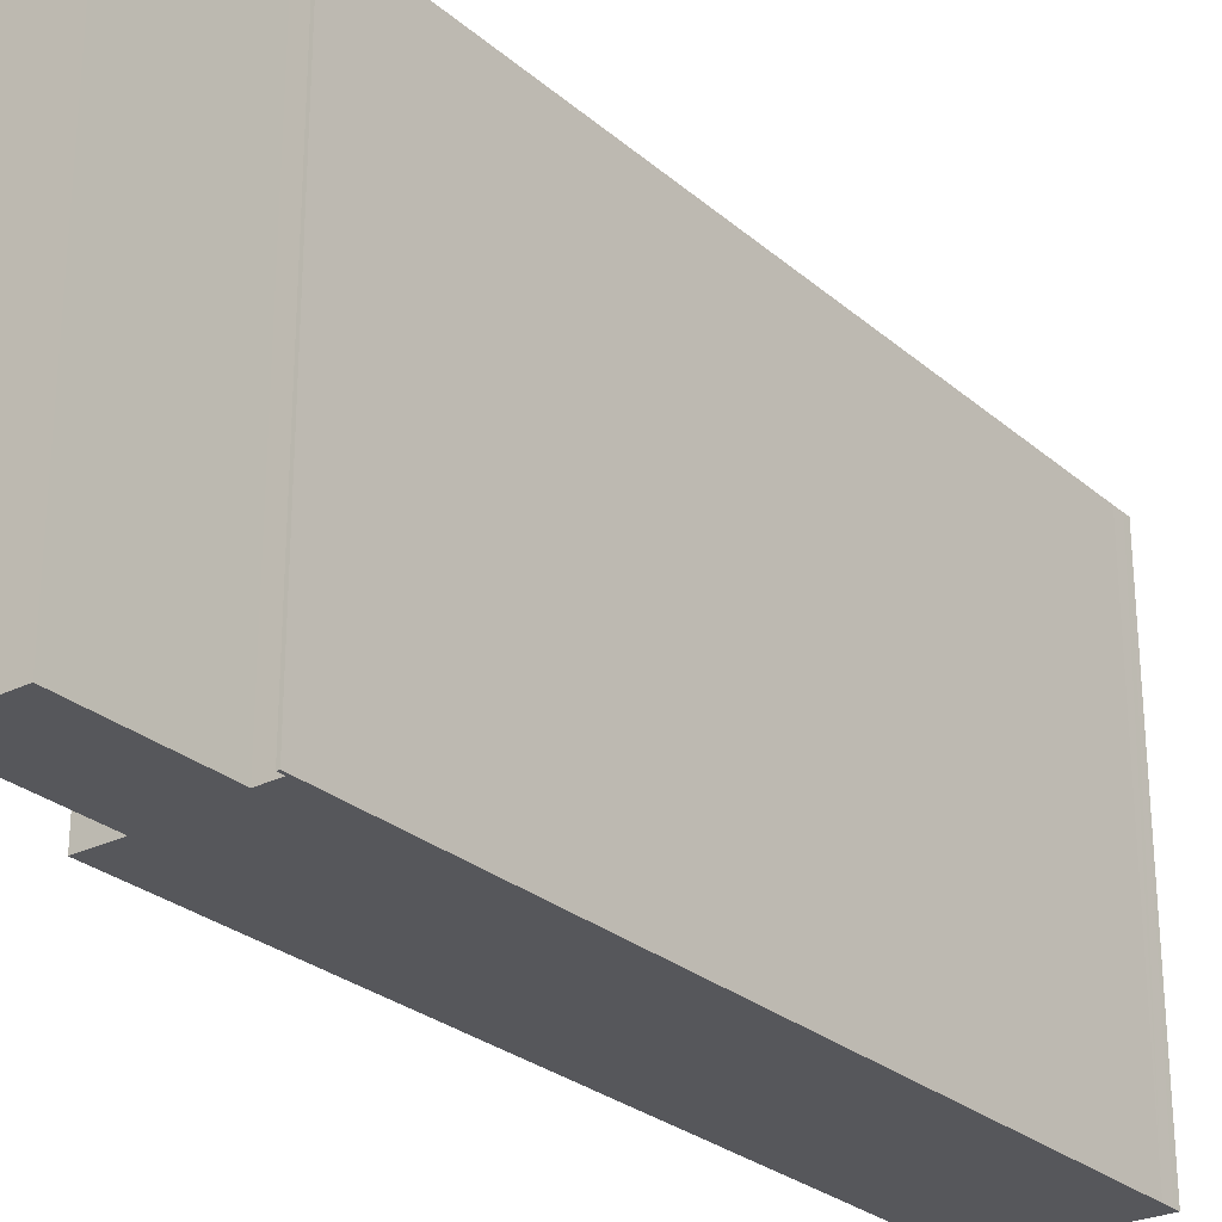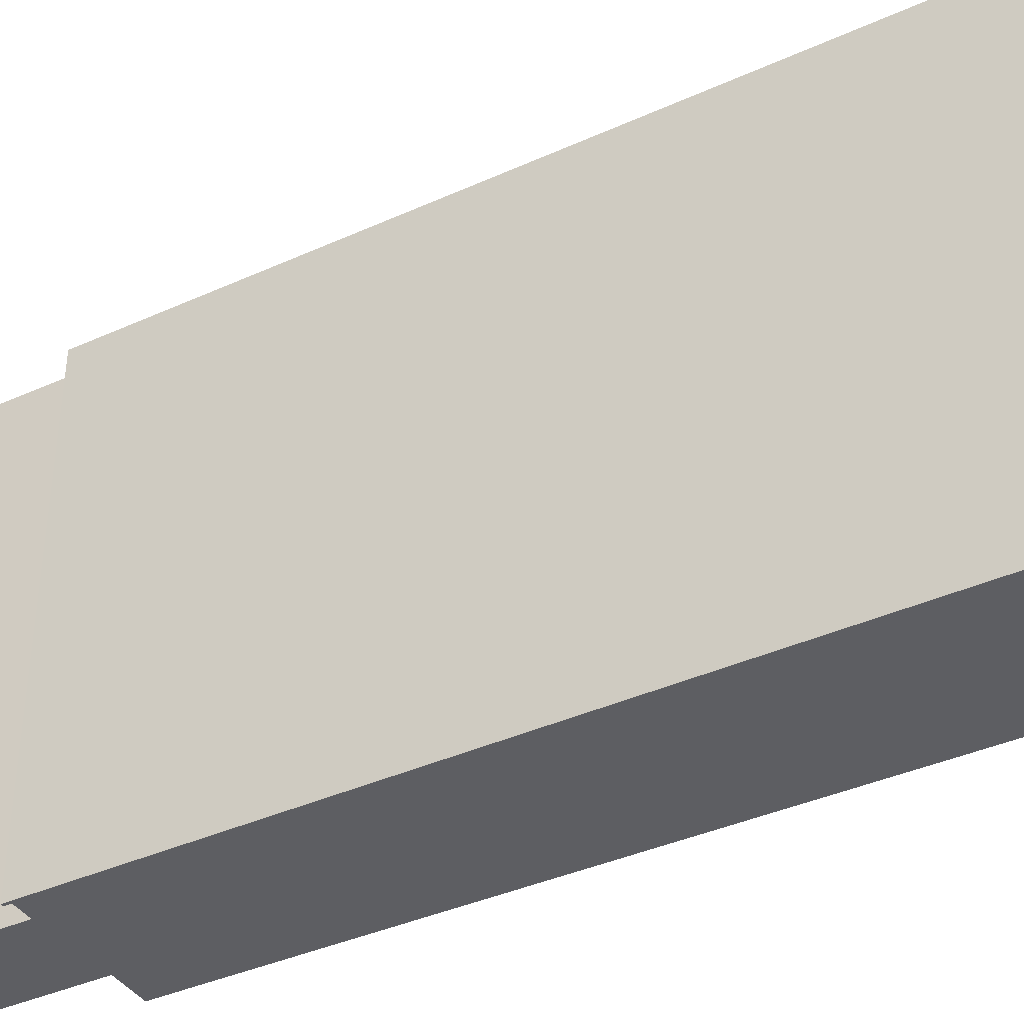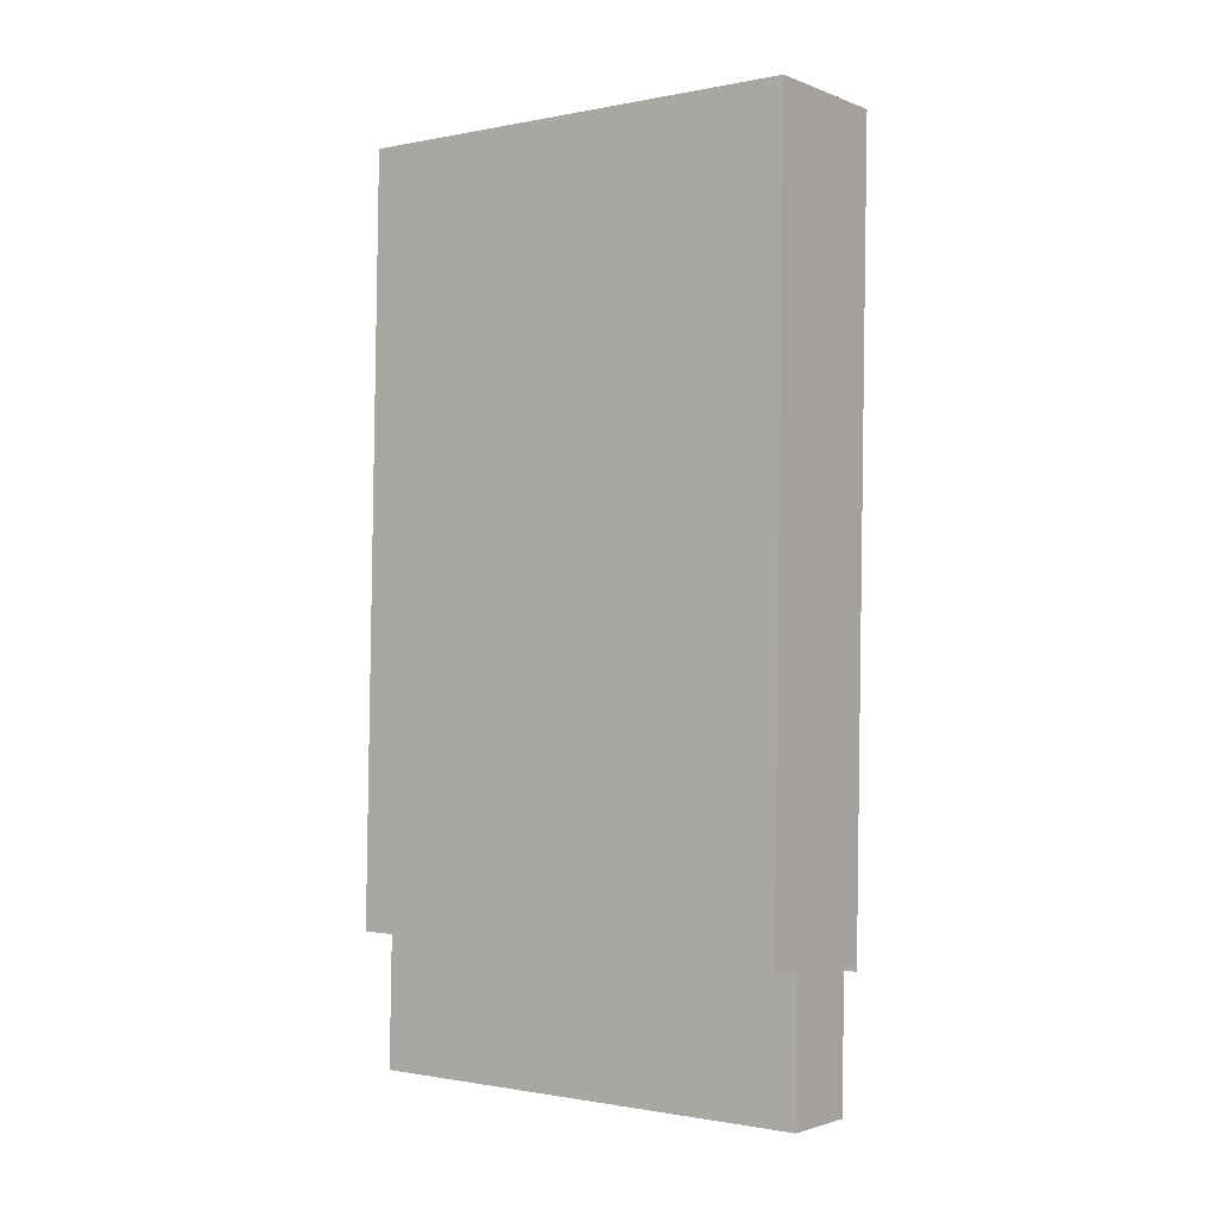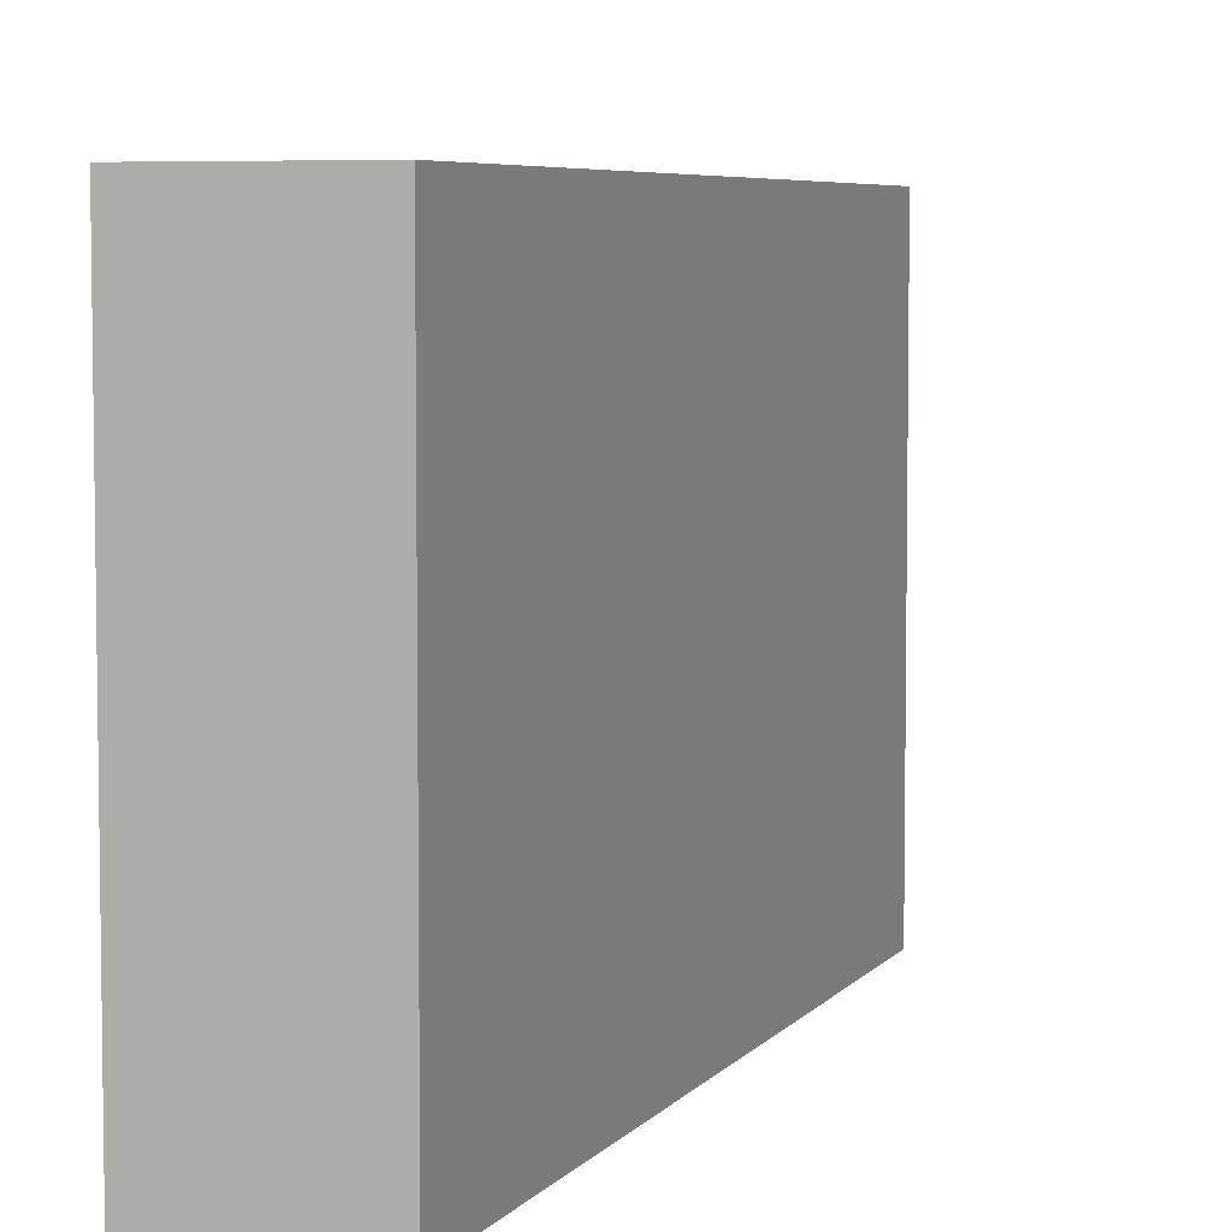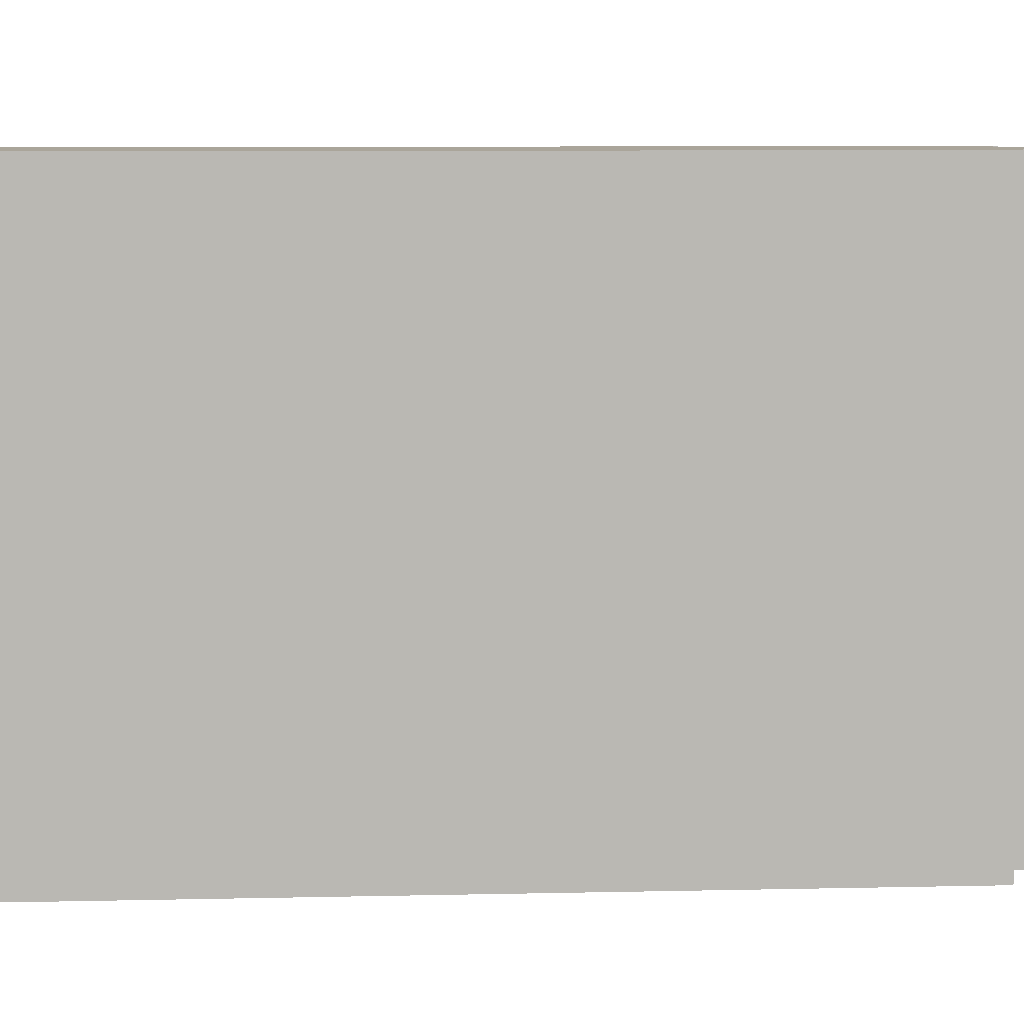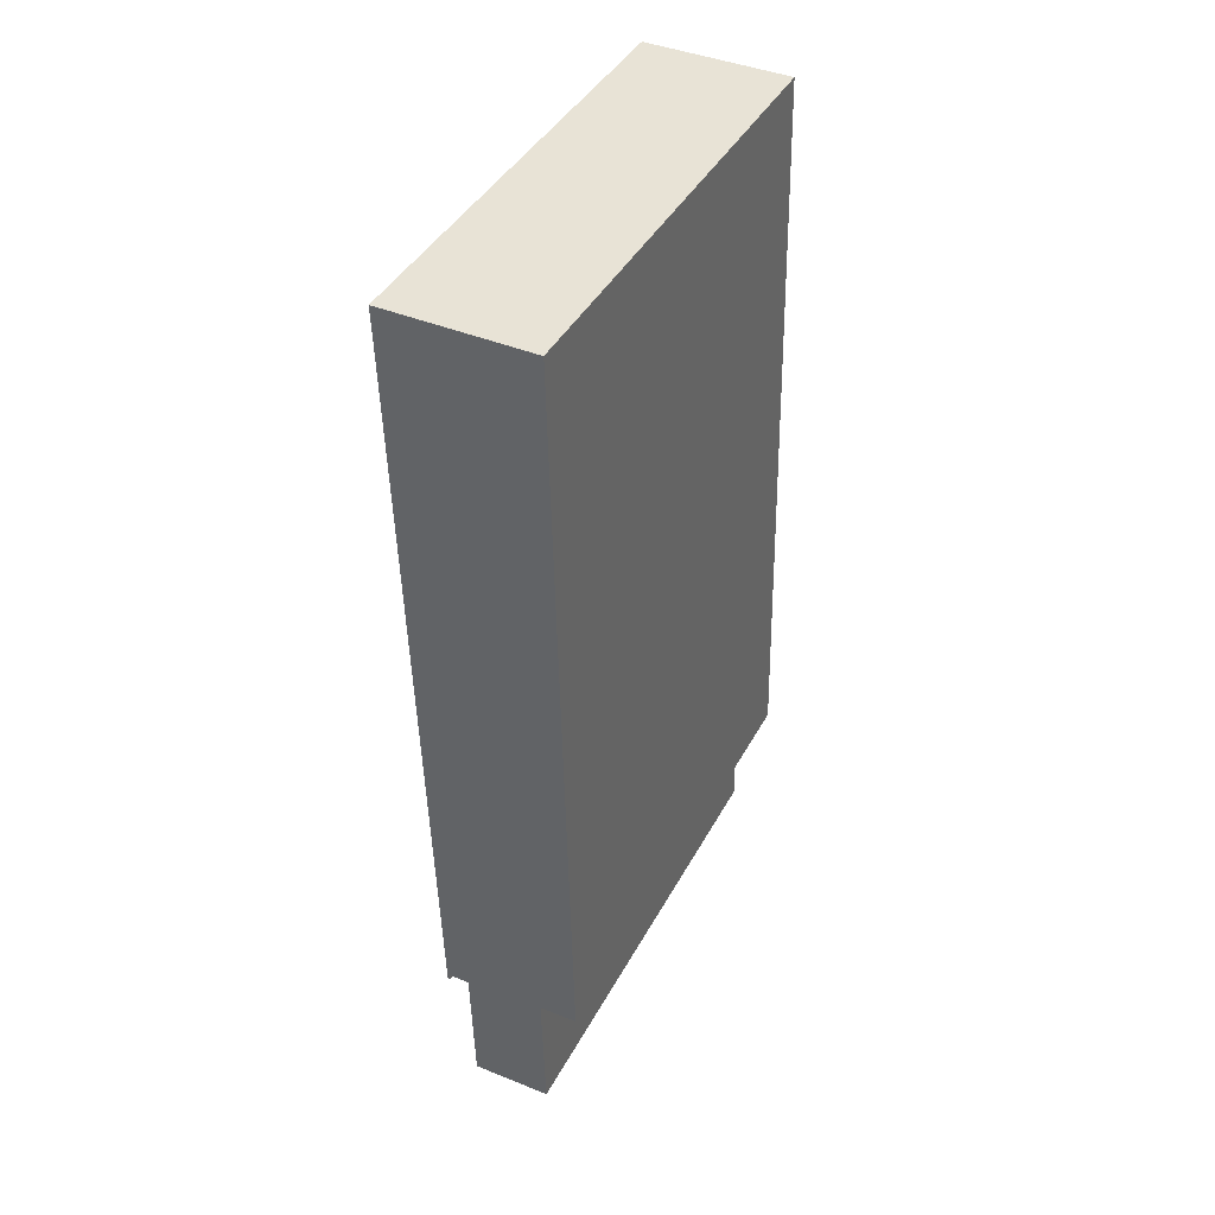
<metadata>
{"format":"obj","ext":"obj","renderer":"f3d","projection":"perspective","resolution":1024,"background":"white","views":[{"elev":-27.2,"azim":-143.9,"up":"+Y"},{"elev":-39.3,"azim":-62.1,"up":"+Y"},{"elev":-1.0,"azim":125.9,"up":"+Z"},{"elev":5.7,"azim":18.4,"up":"+Y"},{"elev":7.7,"azim":84.9,"up":"+Y"},{"elev":41.9,"azim":26.5,"up":"+Z"}]}
</metadata>
<code>
v  3.747 11.89 -0.003
v  0.006 11.89 -0.188
v  0 11.89 7.278e-16
v  0.018 11.89 -0.517
v  0.568 11.89 -20.02
v  3.756 11.89 -0.412
v  0.634 11.89 -19.85
v  0.638 11.89 -20.02
v  3.209 11.89 -19.67
v  4.184 11.89 -19.64
v  1.164 11.89 -19.84
v  1.249 11.89 -23.27
v  3.297 11.89 -23.22
v  1.249 1.425e-15 -23.27
v  1.164 1.215e-15 -19.84
v  0.568 1.226e-15 -20.02
v  0.018 3.166e-17 -0.517
v  0.006 1.151e-17 -0.188
v  0 0 0
v  0.634 1.215e-15 -19.85
v  0.638 1.226e-15 -20.02
v  4.184 1.203e-15 -19.64
v  3.209 1.204e-15 -19.67
v  3.297 1.422e-15 -23.22
v  3.747 1.837e-19 -0.003
v  3.756 2.523e-17 -0.412
g defaultobject
f 1 2 3
f 2 1 4
f 4 1 5
f 5 1 6
f 5 6 7
f 5 7 8
f 6 9 7
f 9 6 10
f 7 9 11
f 9 12 11
f 12 9 13
f 14 11 12
f 11 14 15
f 16 4 5
f 4 16 17
f 4 17 2
f 2 17 3
f 3 17 18
f 3 18 19
f 15 7 11
f 7 15 20
f 21 5 8
f 5 21 16
f 22 9 10
f 9 22 23
f 24 12 13
f 12 24 14
f 20 8 7
f 8 20 21
f 25 6 1
f 6 25 10
f 10 25 22
f 22 25 26
f 23 13 9
f 13 23 24
f 19 1 3
f 1 19 25
f 18 25 19
f 25 18 26
f 26 18 17
f 26 17 16
f 26 16 20
f 26 20 23
f 20 16 21
f 23 15 24
f 15 23 20
f 24 15 14
f 22 26 23

</code>
